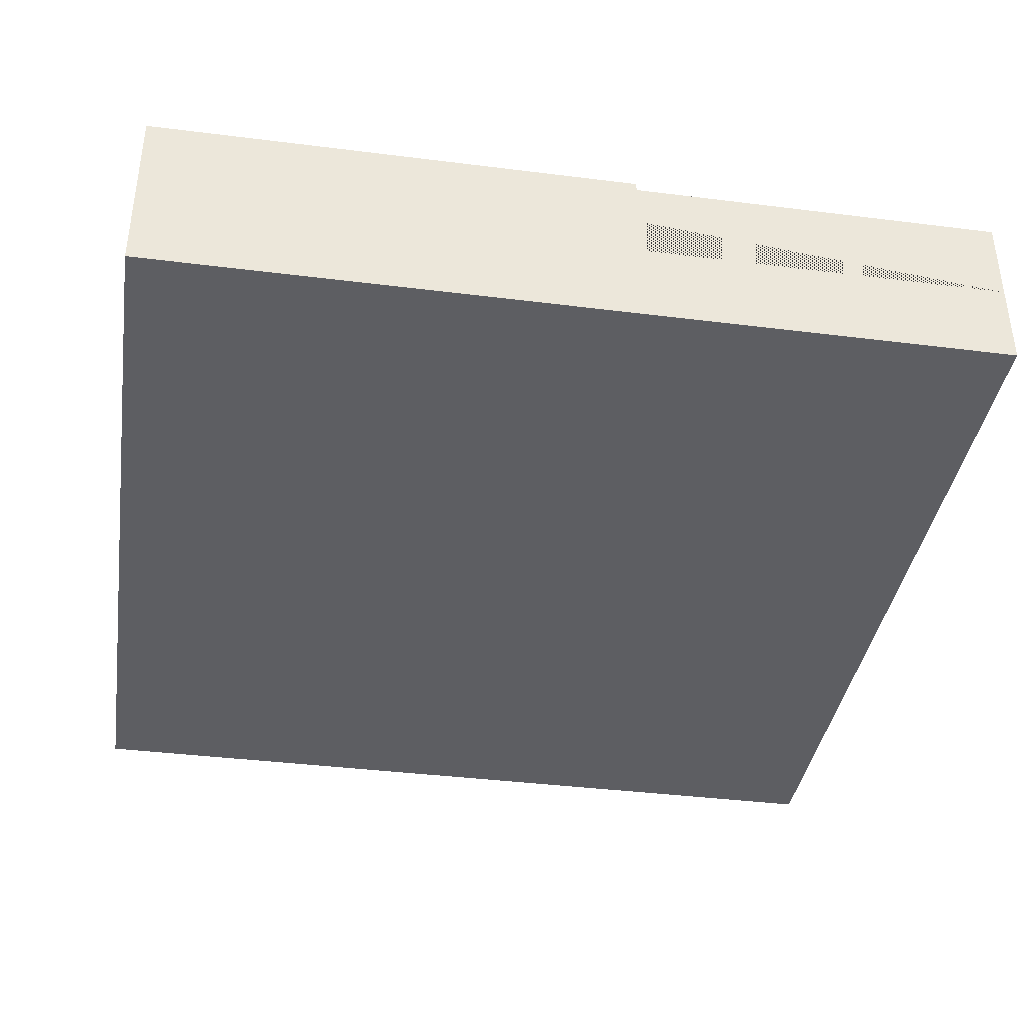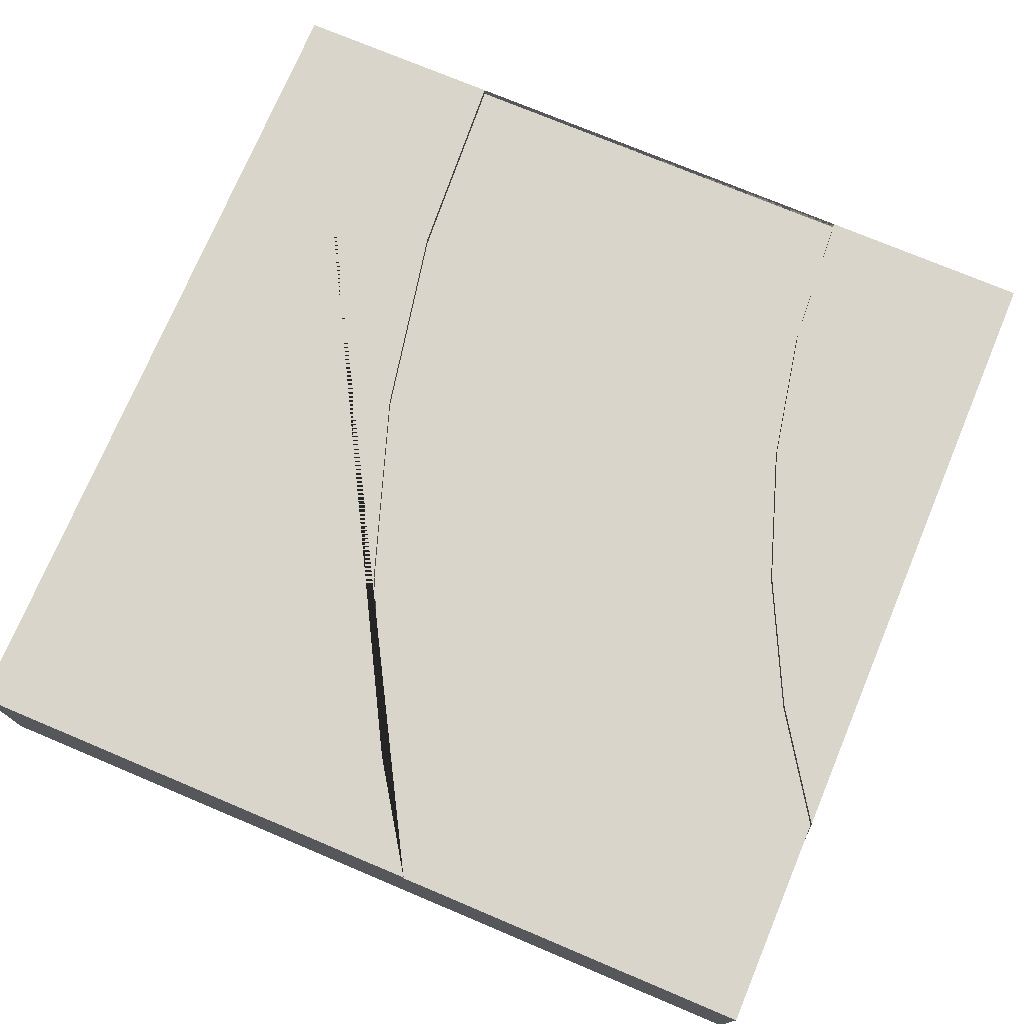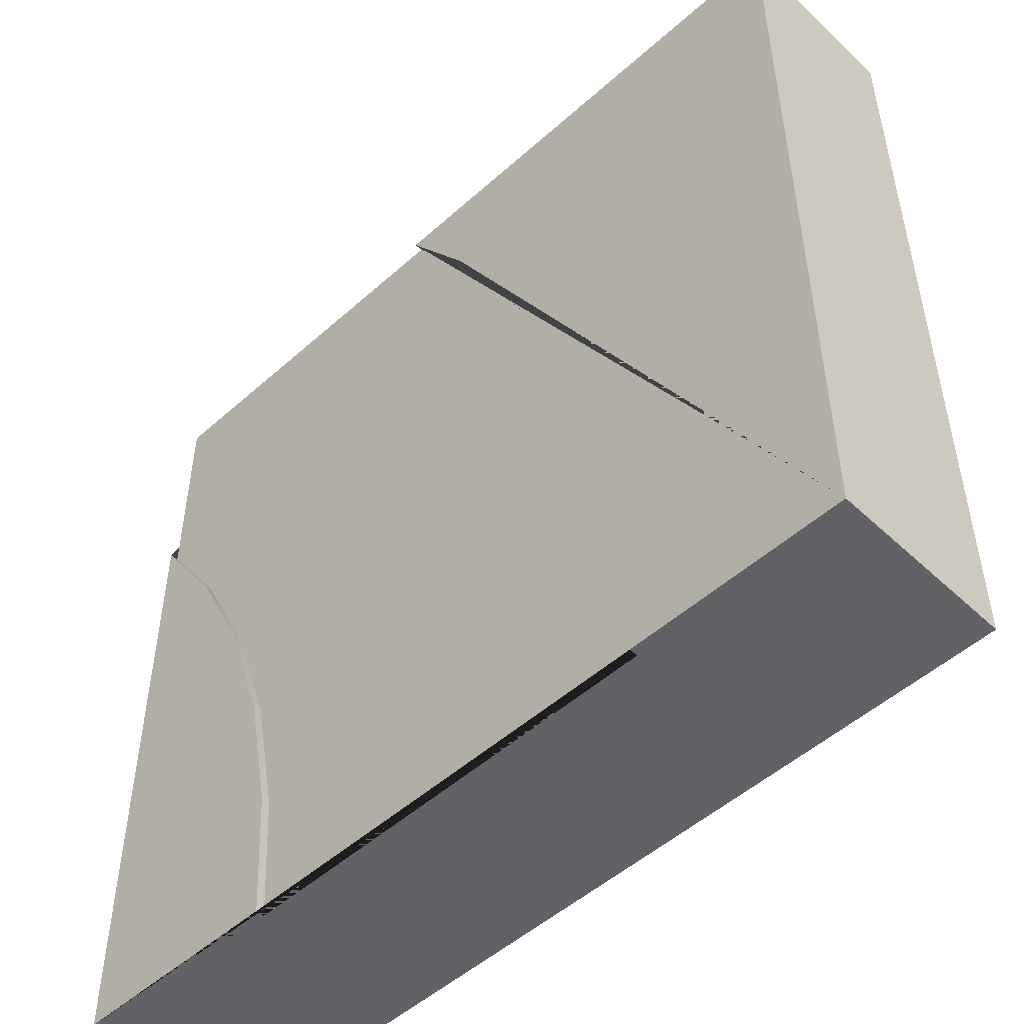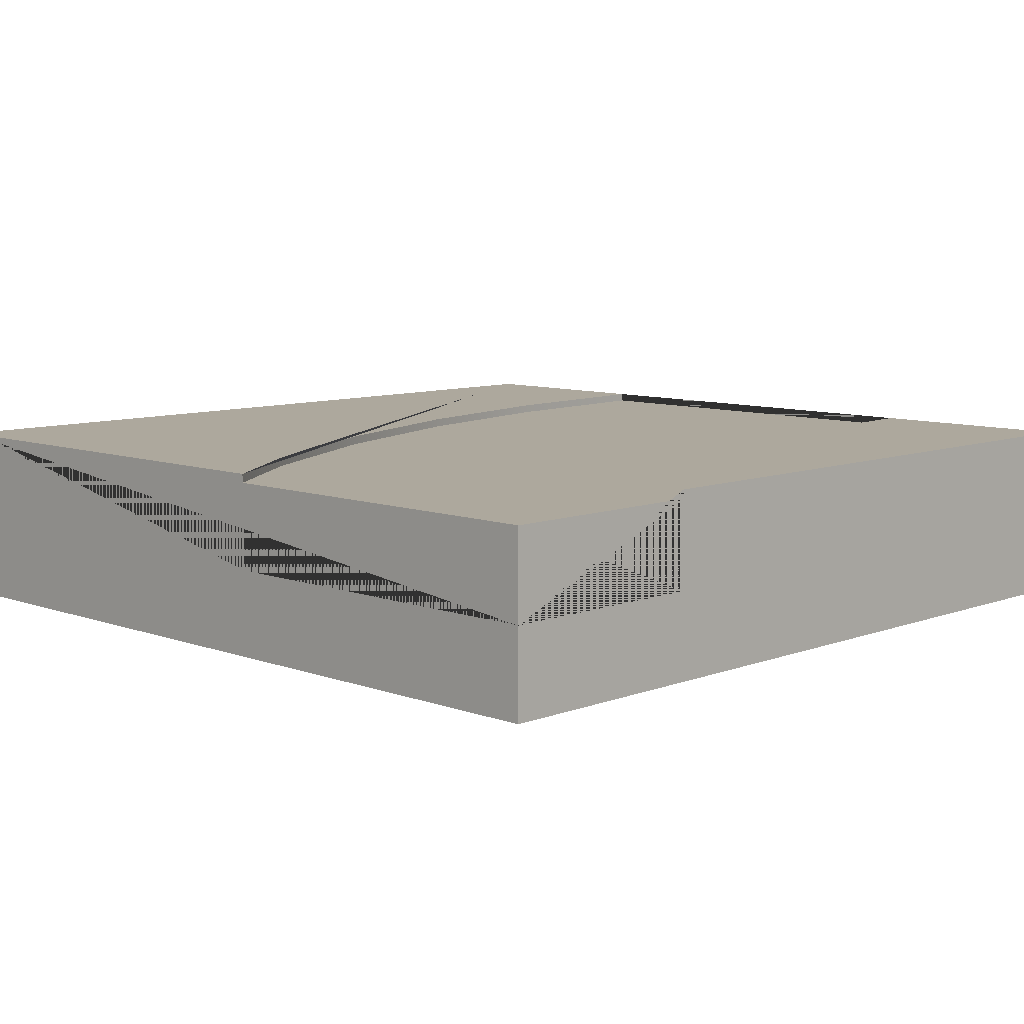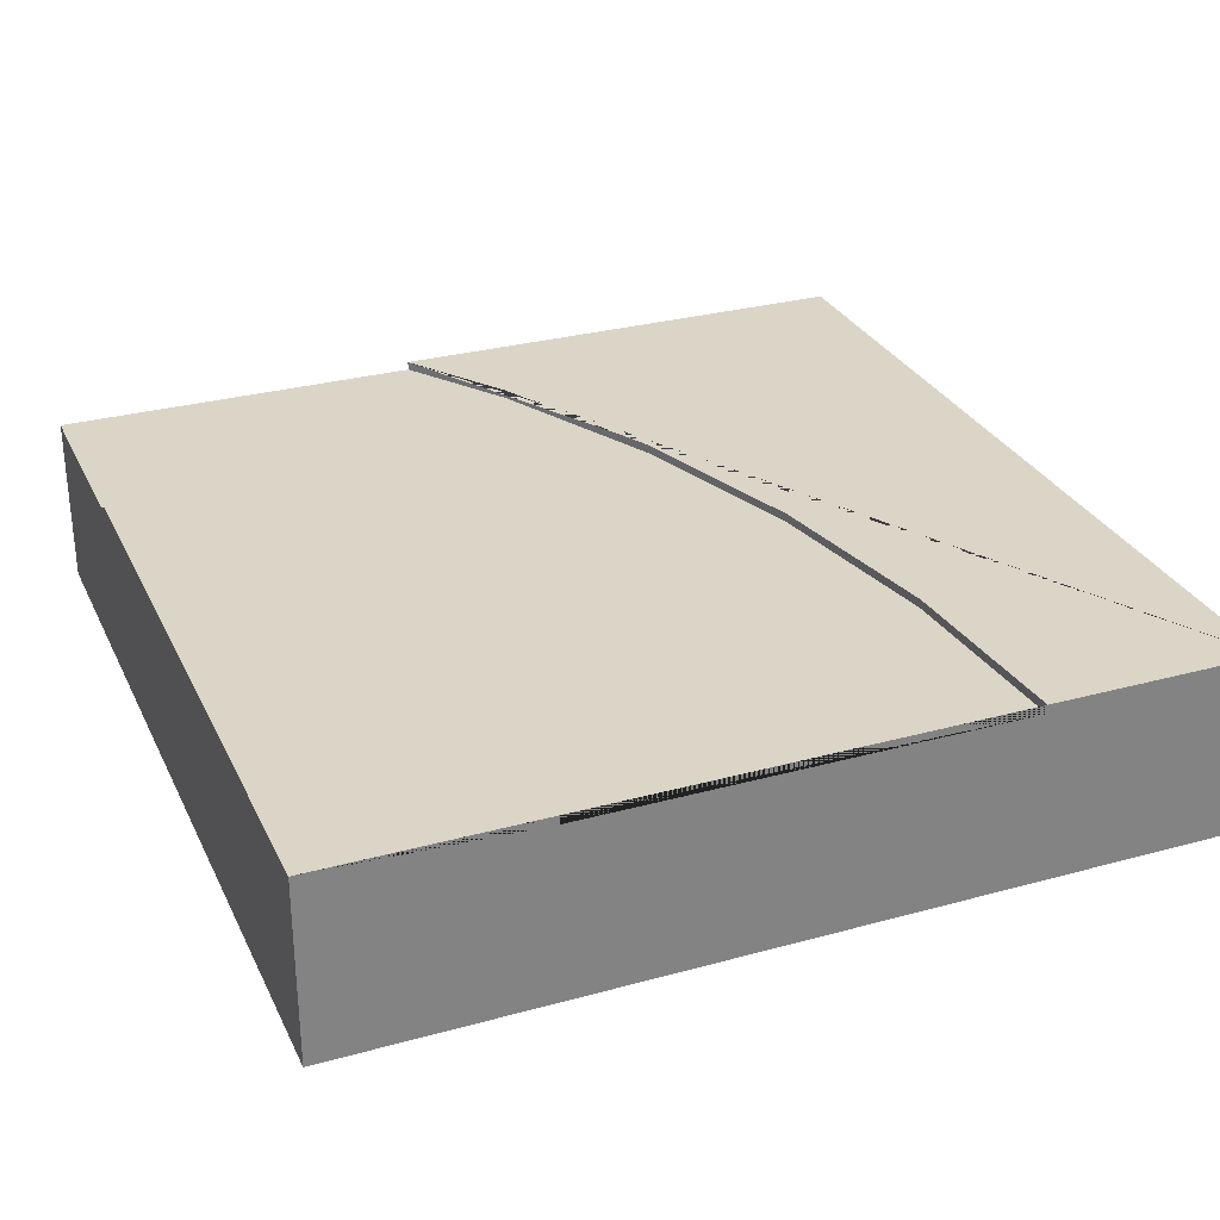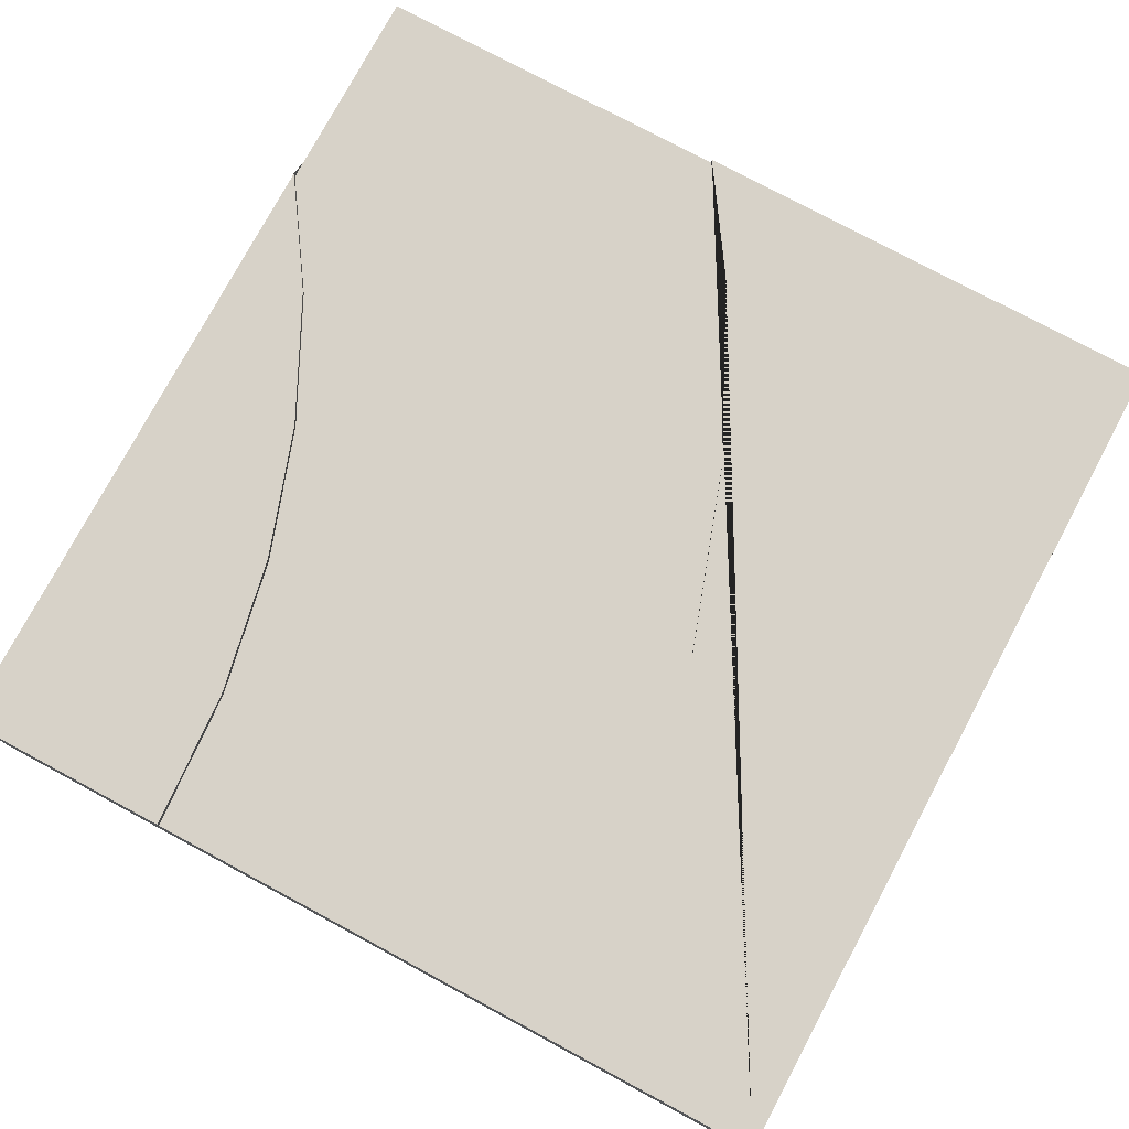
<metadata>
{"format":"obj","ext":"obj","renderer":"f3d","projection":"perspective","resolution":1024,"background":"white","views":[{"elev":-38.6,"azim":-9.0,"up":"+Y"},{"elev":74.6,"azim":22.8,"up":"+Y"},{"elev":-50.7,"azim":-135.7,"up":"+Z"},{"elev":8.7,"azim":44.5,"up":"+Y"},{"elev":29.5,"azim":158.0,"up":"+Y"},{"elev":77.4,"azim":-151.8,"up":"+Y"}]}
</metadata>
<code>
g Mesh1 Group1 Model
v 6.642e-14 0.63 -0
v 6.642e-14 2.121e-14 -0
v 3 1.832e-14 -4.62e-14
v 3 0.3 -5.775e-14
v 1.704 0.3 -4.62e-14
v 1.704 0.6 -3.465e-14
v 1.704 0.63 -3.465e-14
f 1 2 3 4 5 6 7
v 0 0 -3
v 0 0.63 -3
f 8 2 1 9
v 3 3.158e-15 -3
f 3 2 8 10
v 3 0.63 -3
v 0.75 0.63 -3
v 0.75 0.6 -3
v 2.25 0.6 -3
v 2.25 0.63 -3
f 11 10 8 9 12 13 14 15
v 3 0.63 -0.7544
v 3 0.6 -0.7544
v 3 0.3 -0.7544
f 4 3 10 11 16 17 18
v 2.752 0.63 -1.125
v 2.282 0.63 -2.511
v 2.378 0.63 -2.029
v 2.535 0.63 -1.565
f 19 16 11 15 20 21 22
v 2.752 0.6 -1.125
f 16 19 23 17
v 2.535 0.6 -1.565
f 19 22 24 23
v 2.378 0.6 -2.029
f 22 21 25 24
v 2.282 0.6 -2.511
f 21 20 26 25
f 20 15 14 26
v 3 0.6 -4.62e-14
v 0.7949 0.6 -2.315
v 0.9289 0.6 -1.641
v 1.15 0.6 -0.9909
v 1.453 0.6 -0.375
f 6 27 17 23 24 25 26 14 13 28 29 30 31
f 6 5 4 27
f 27 4 18 17
v 0.7949 0.63 -2.315
f 12 32 28 13
v 1.453 0.63 -0.375
v 1.15 0.63 -0.9909
v 0.9289 0.63 -1.641
f 9 1 7 33 34 35 32 12
f 33 7 6 31
f 34 33 31 30
f 35 34 30 29
f 32 35 29 28

</code>
